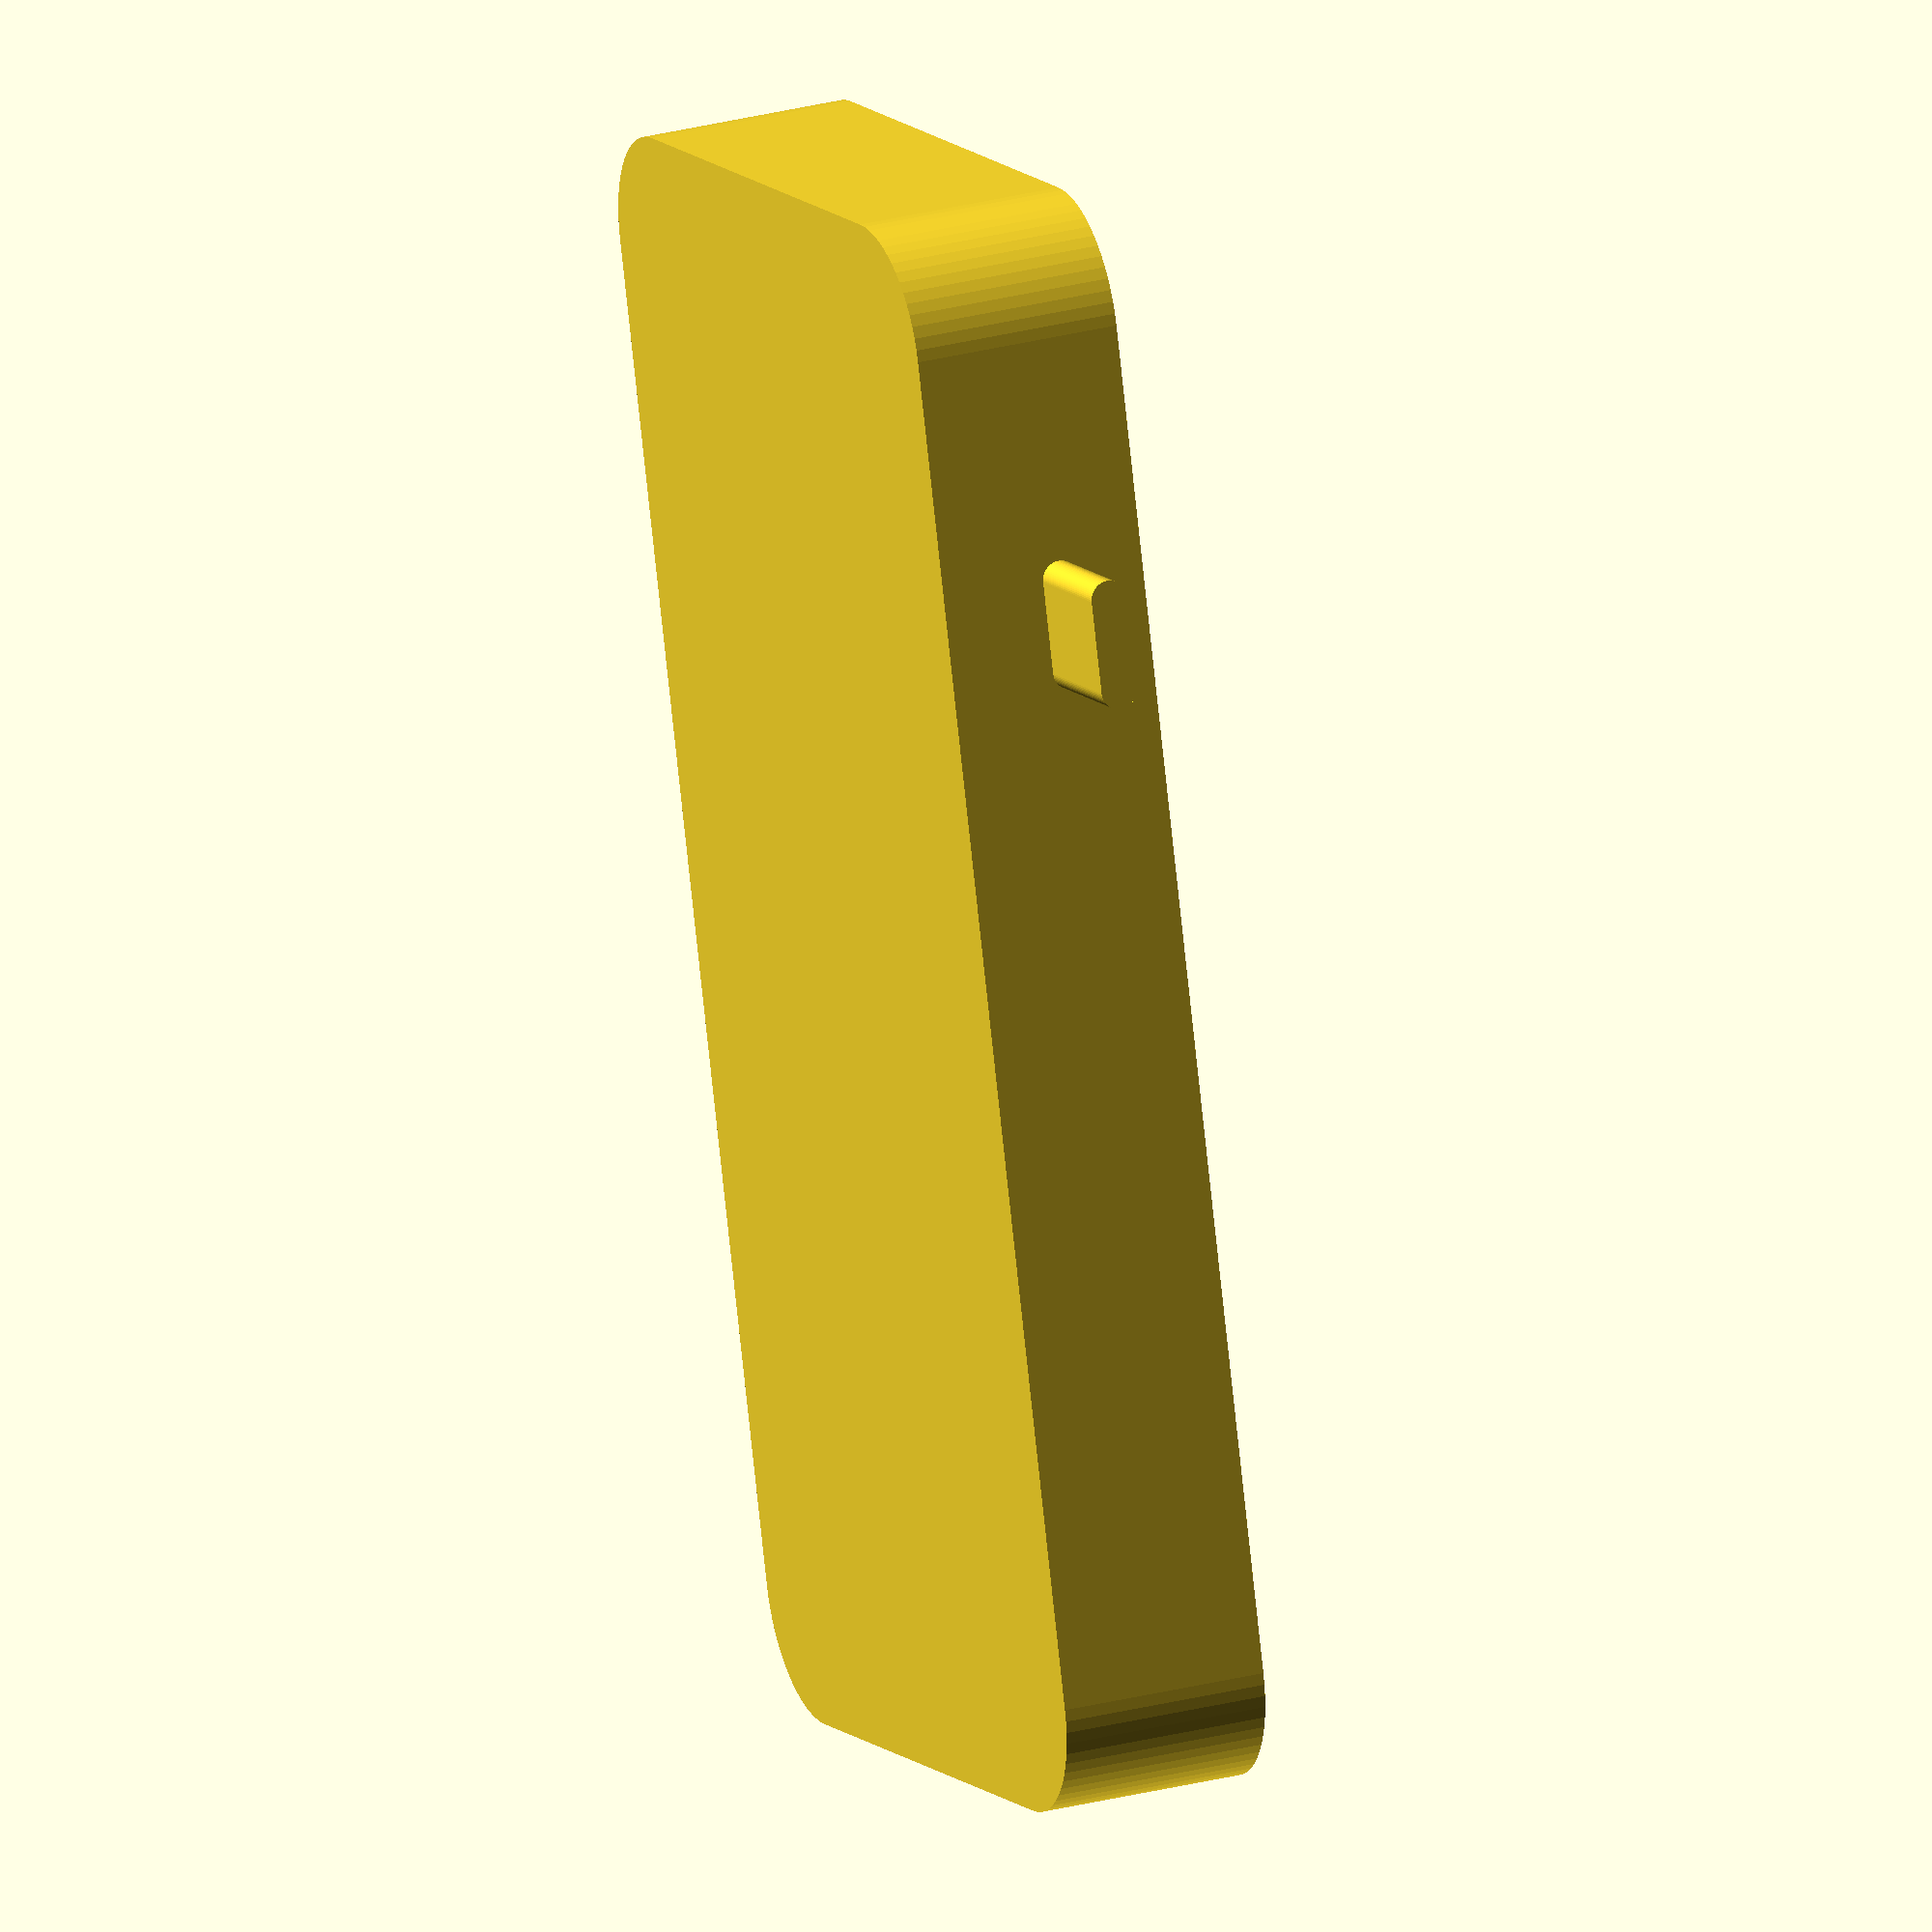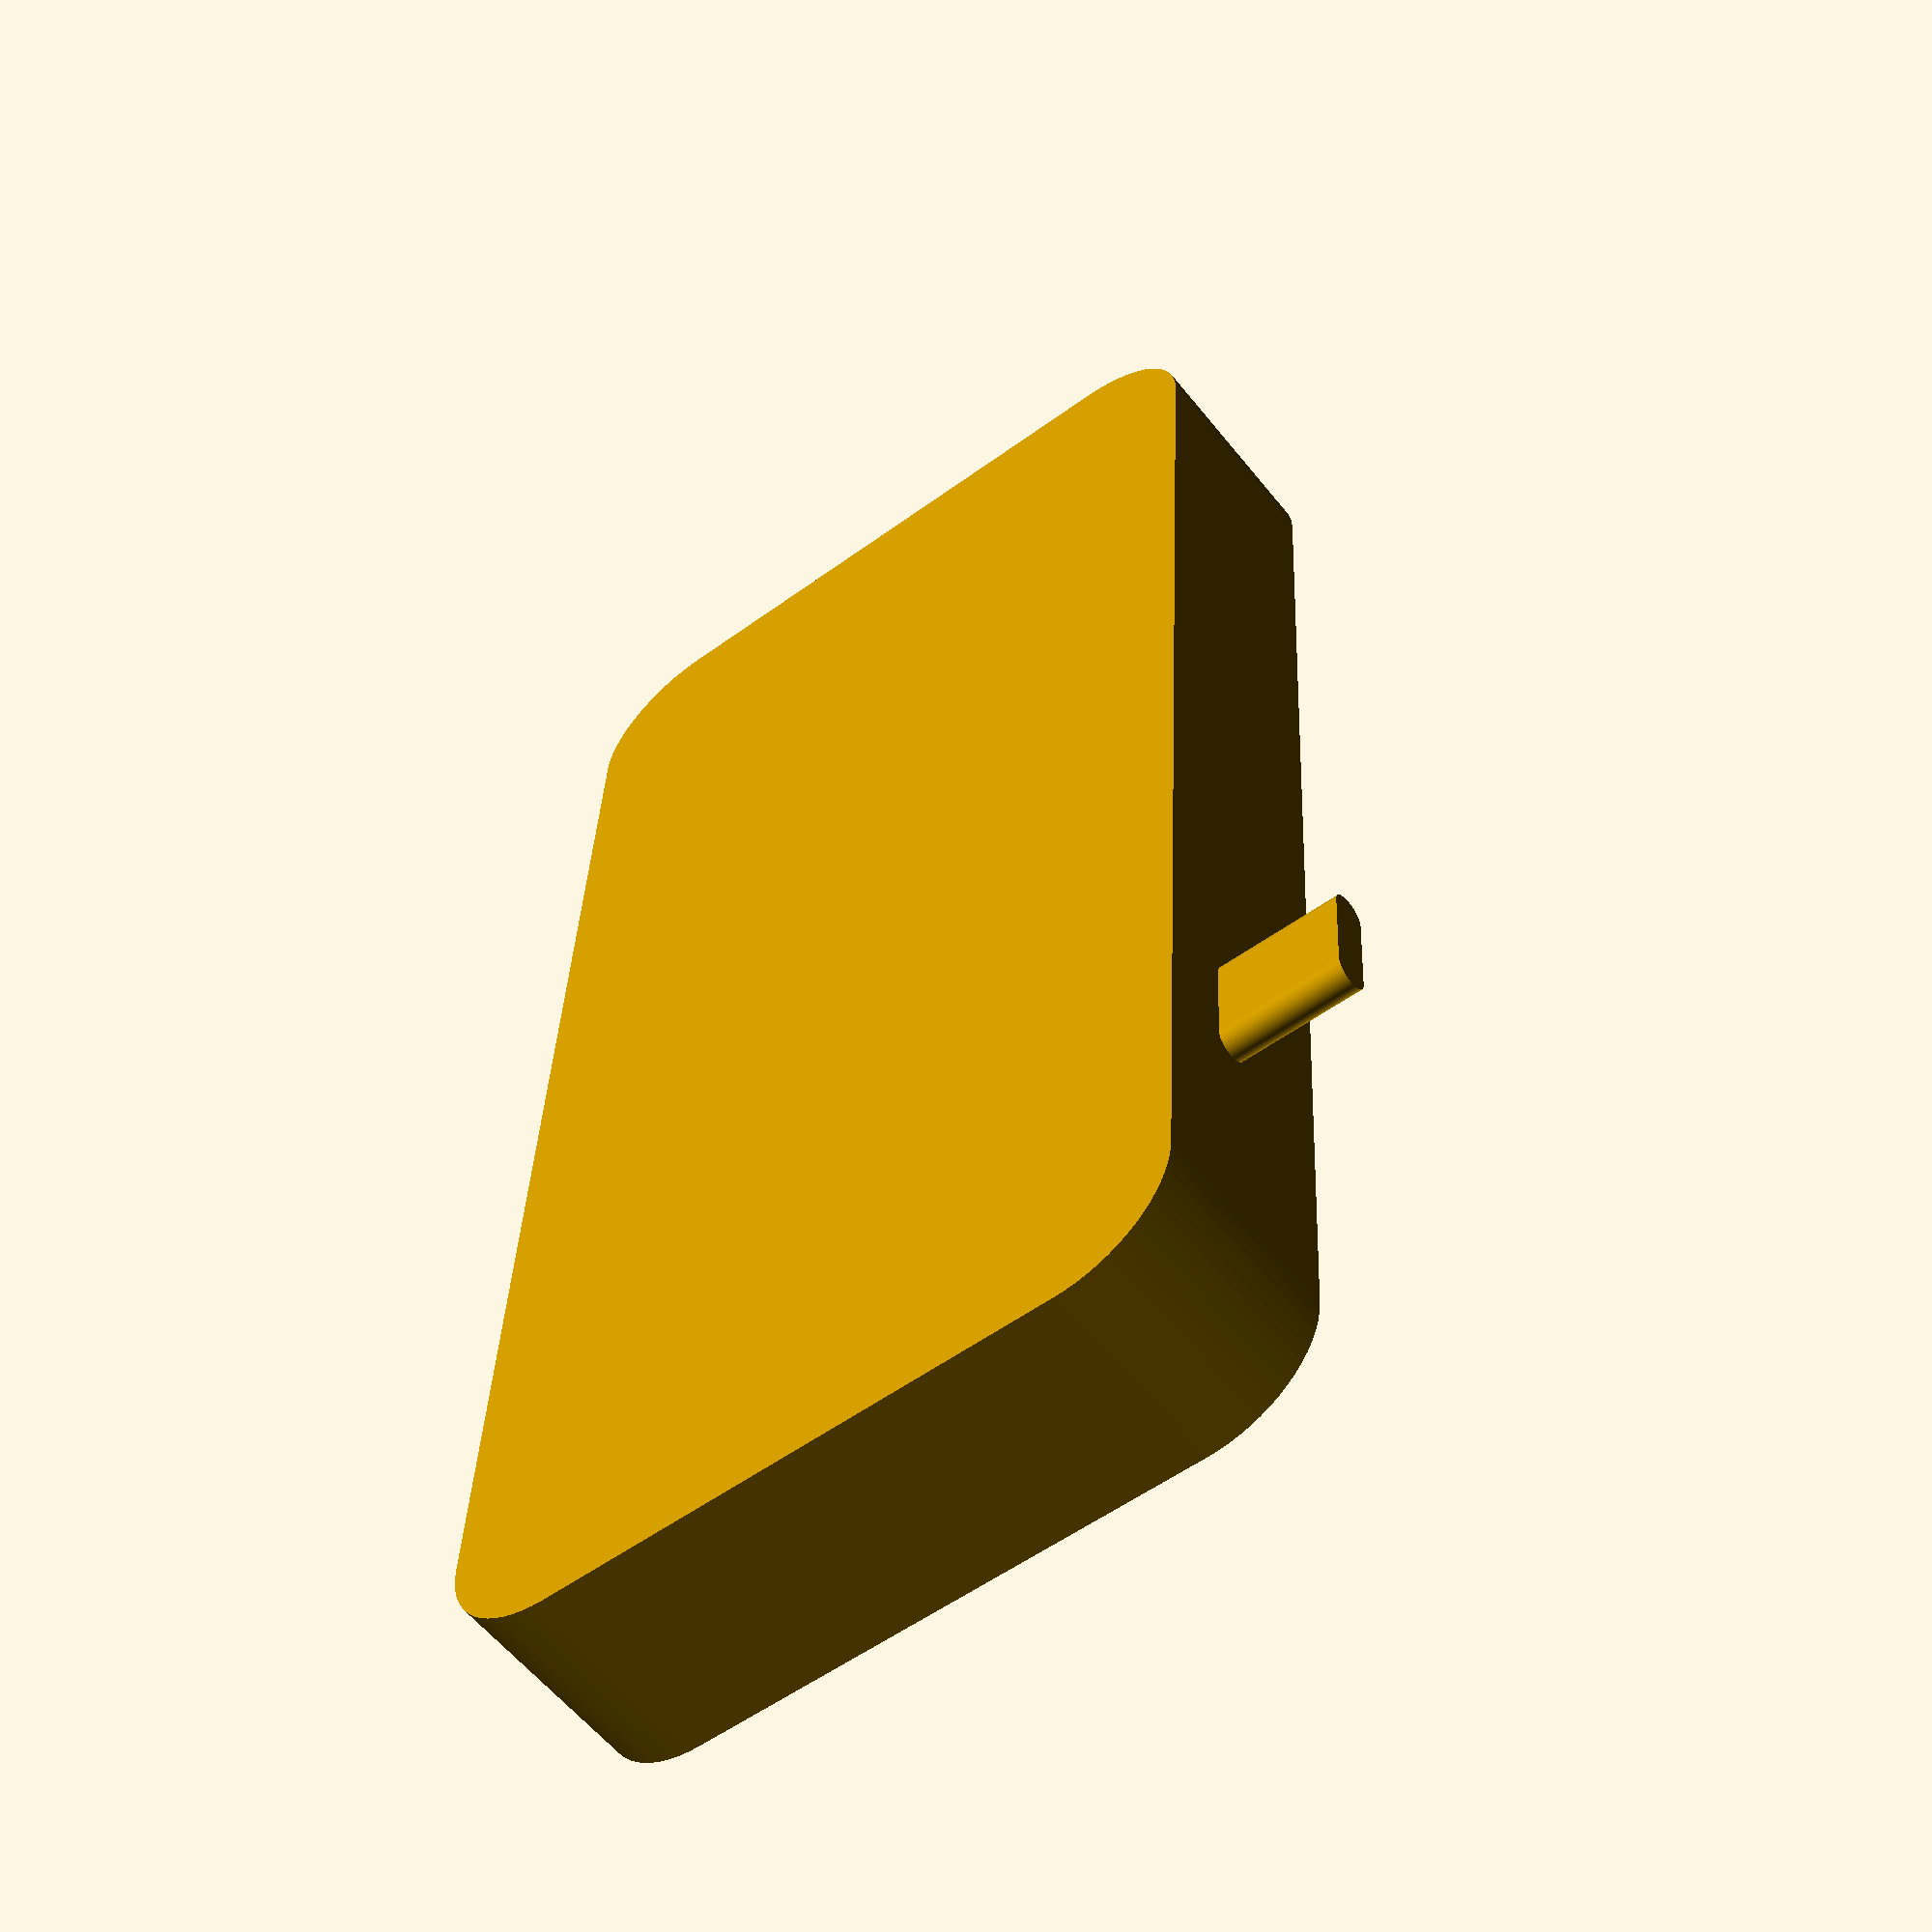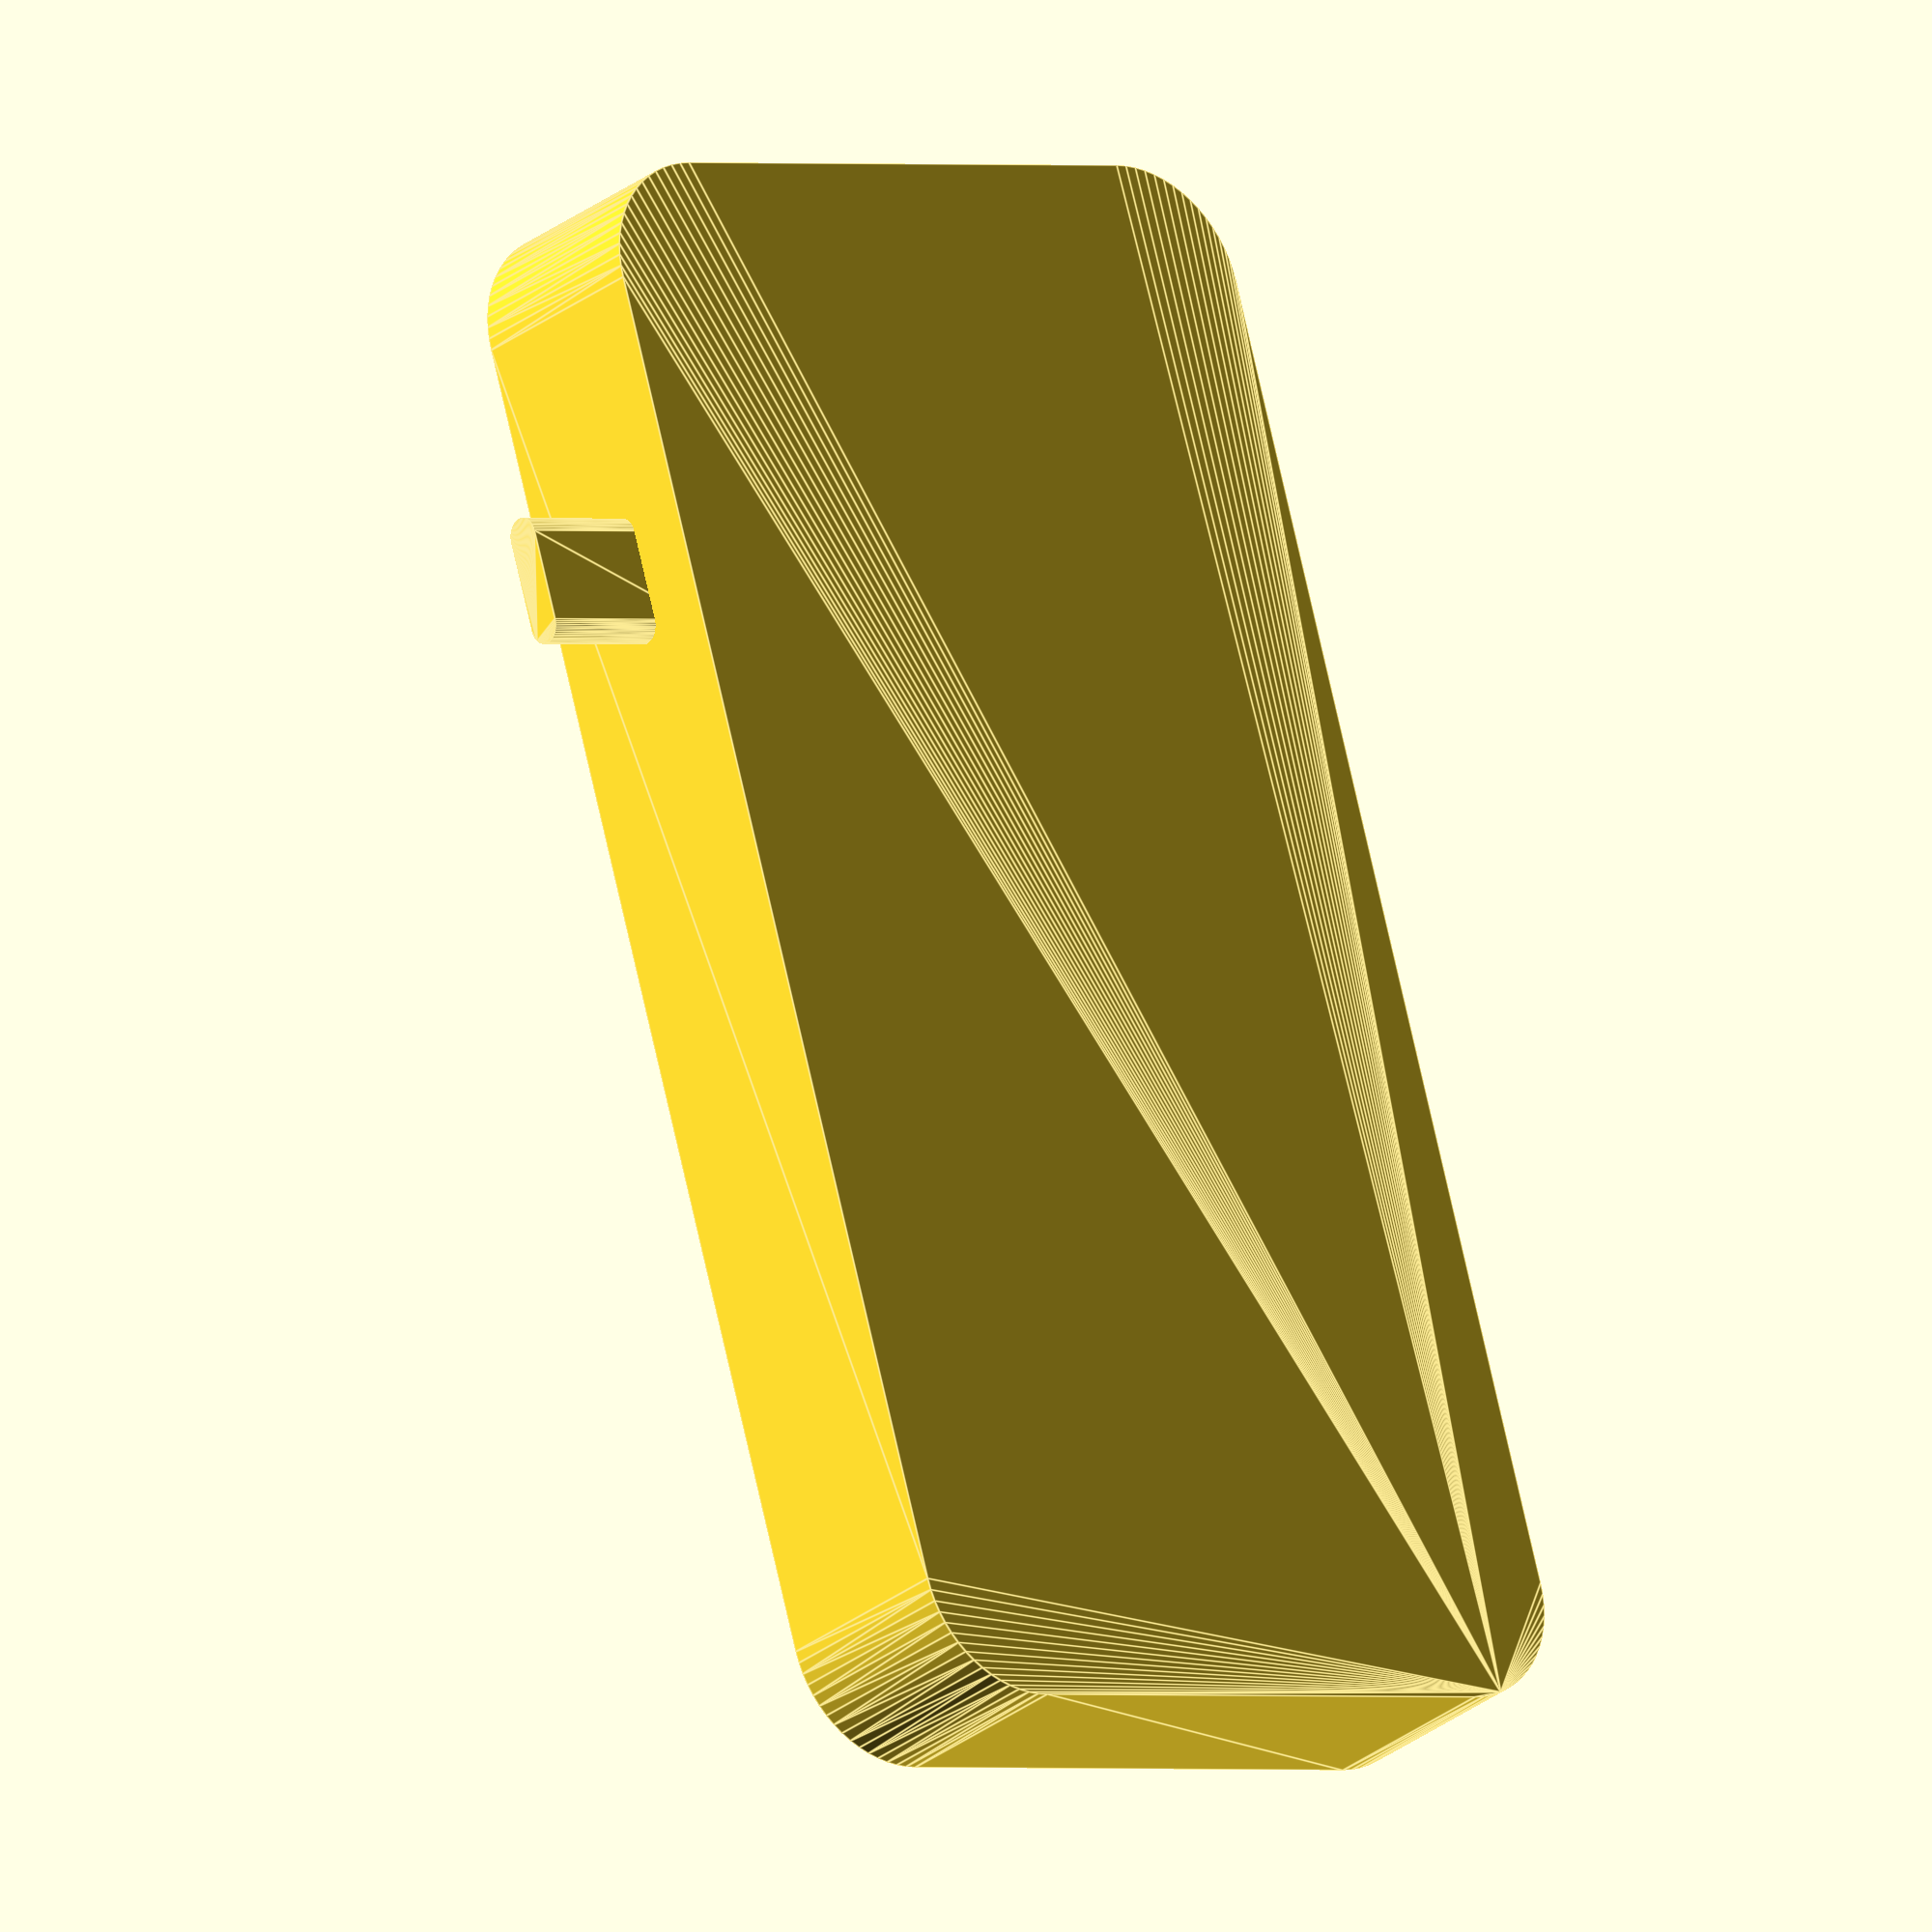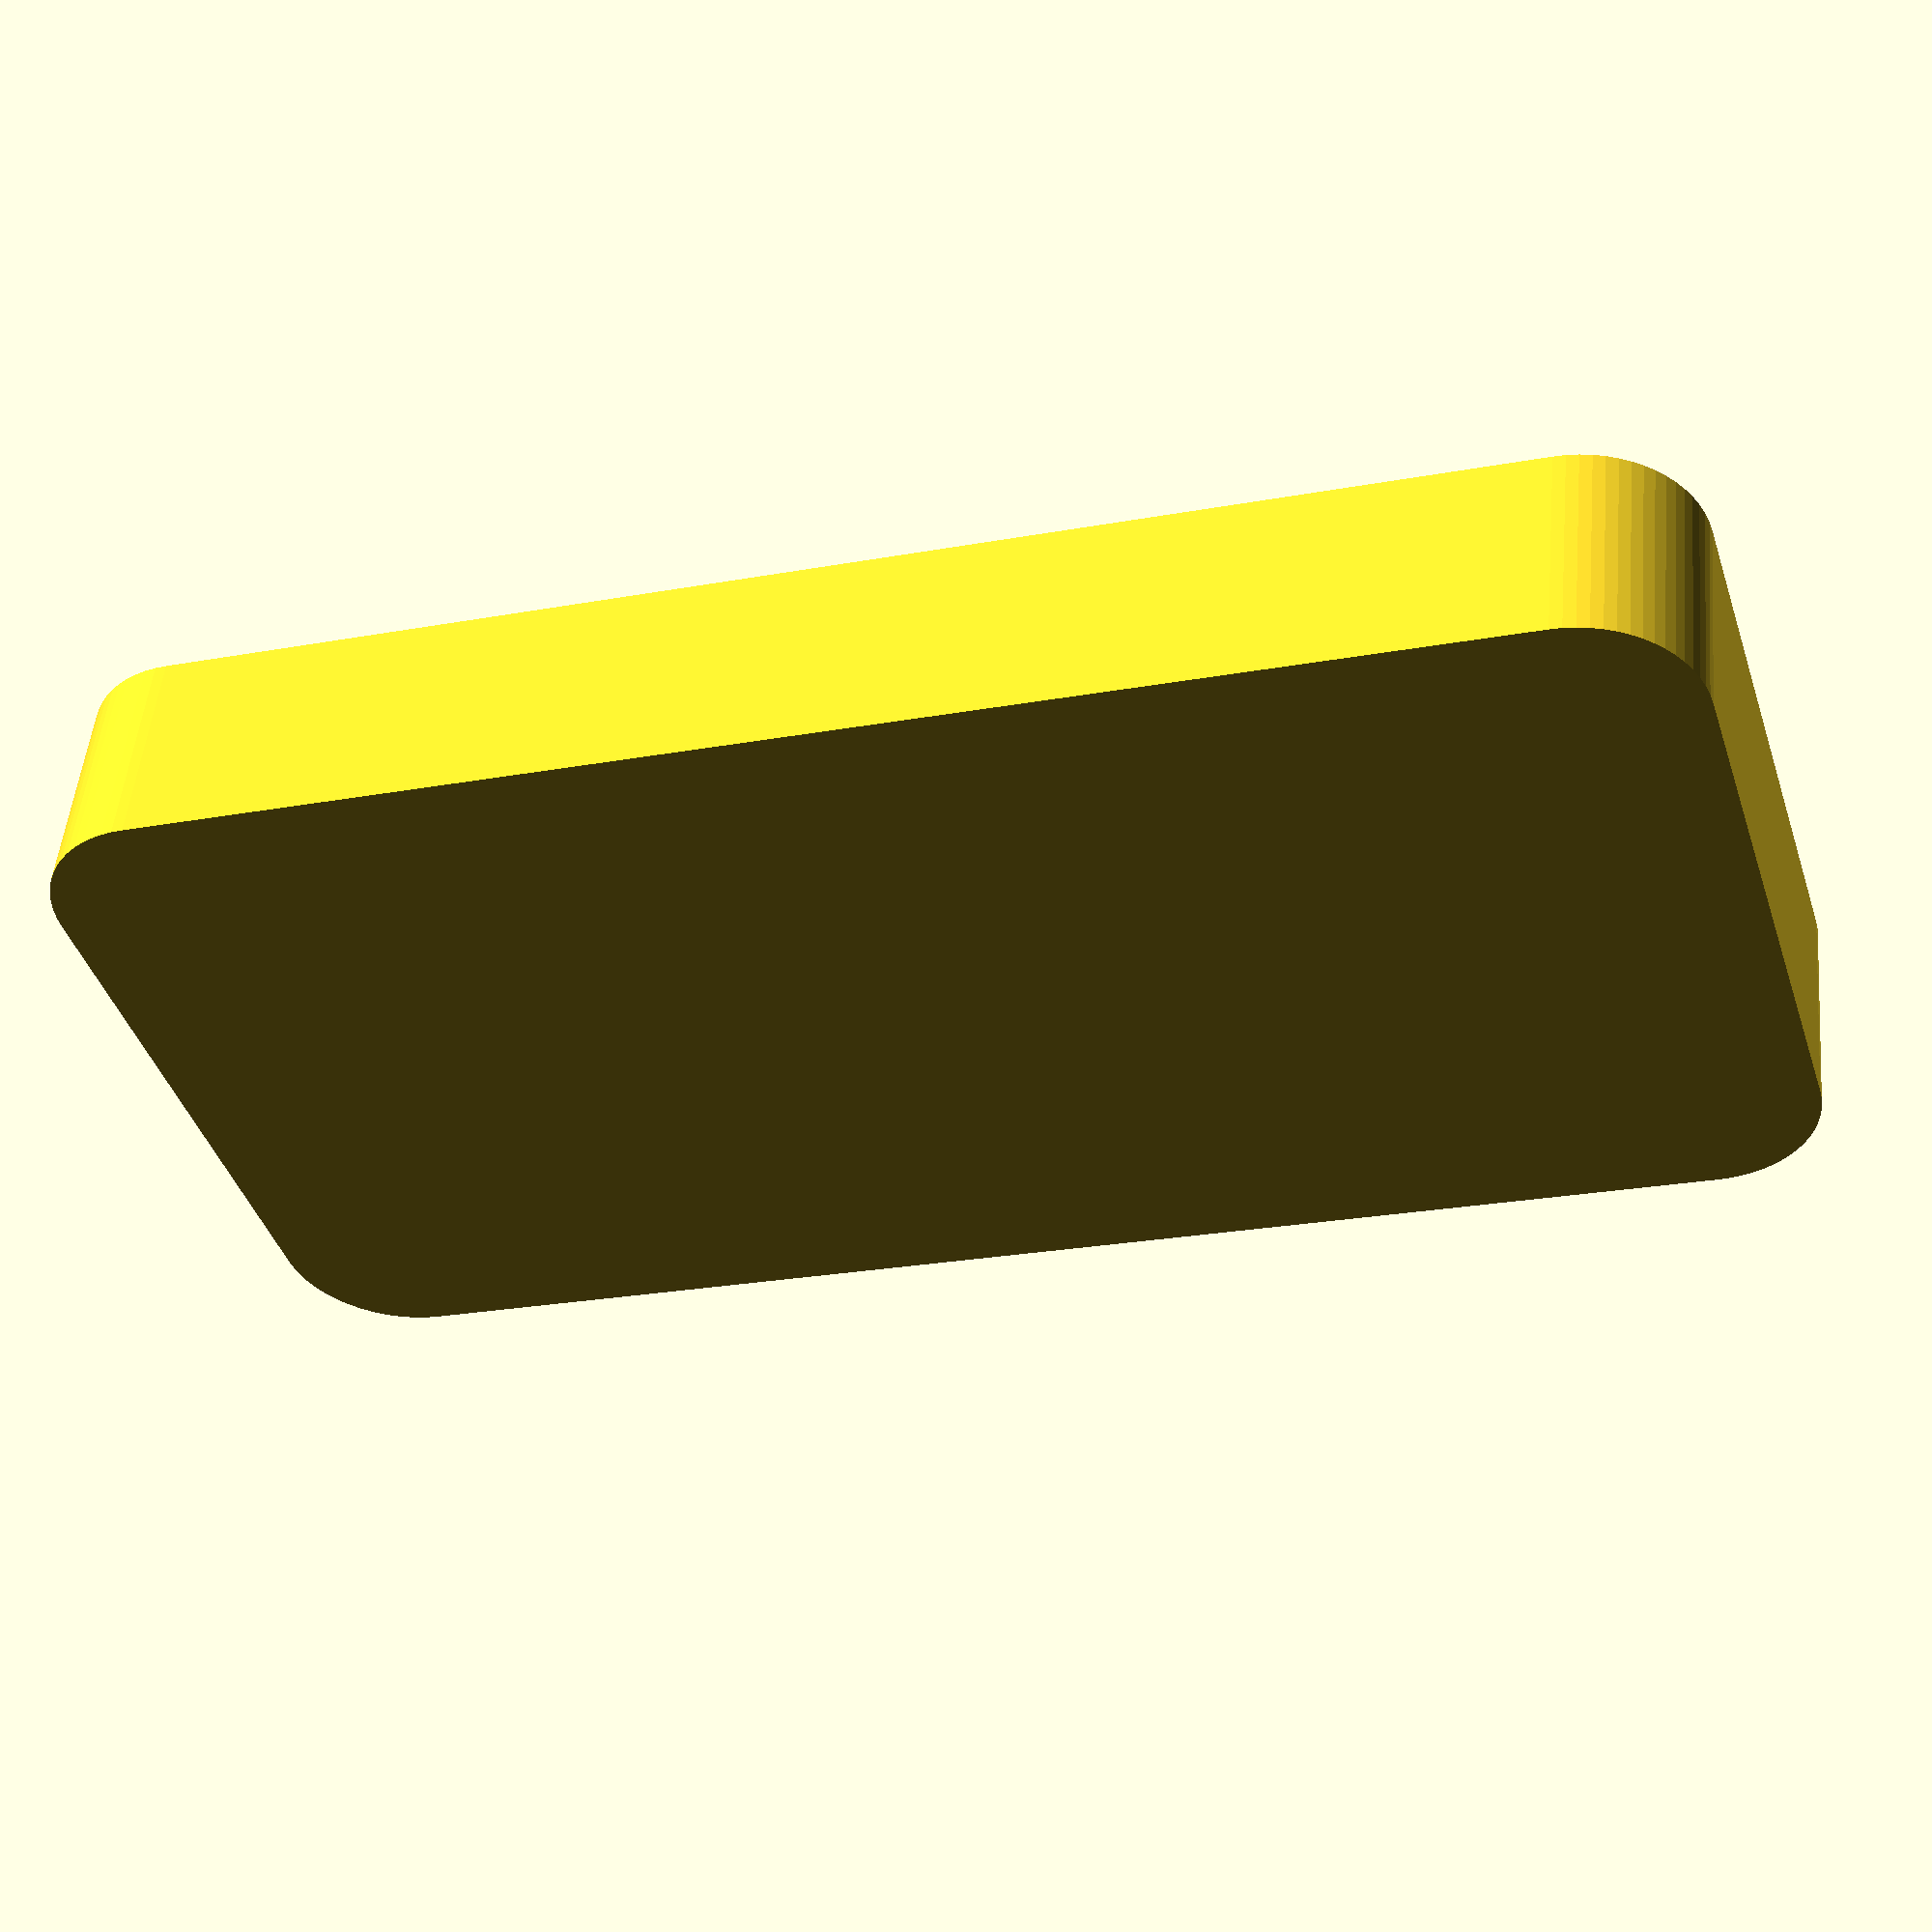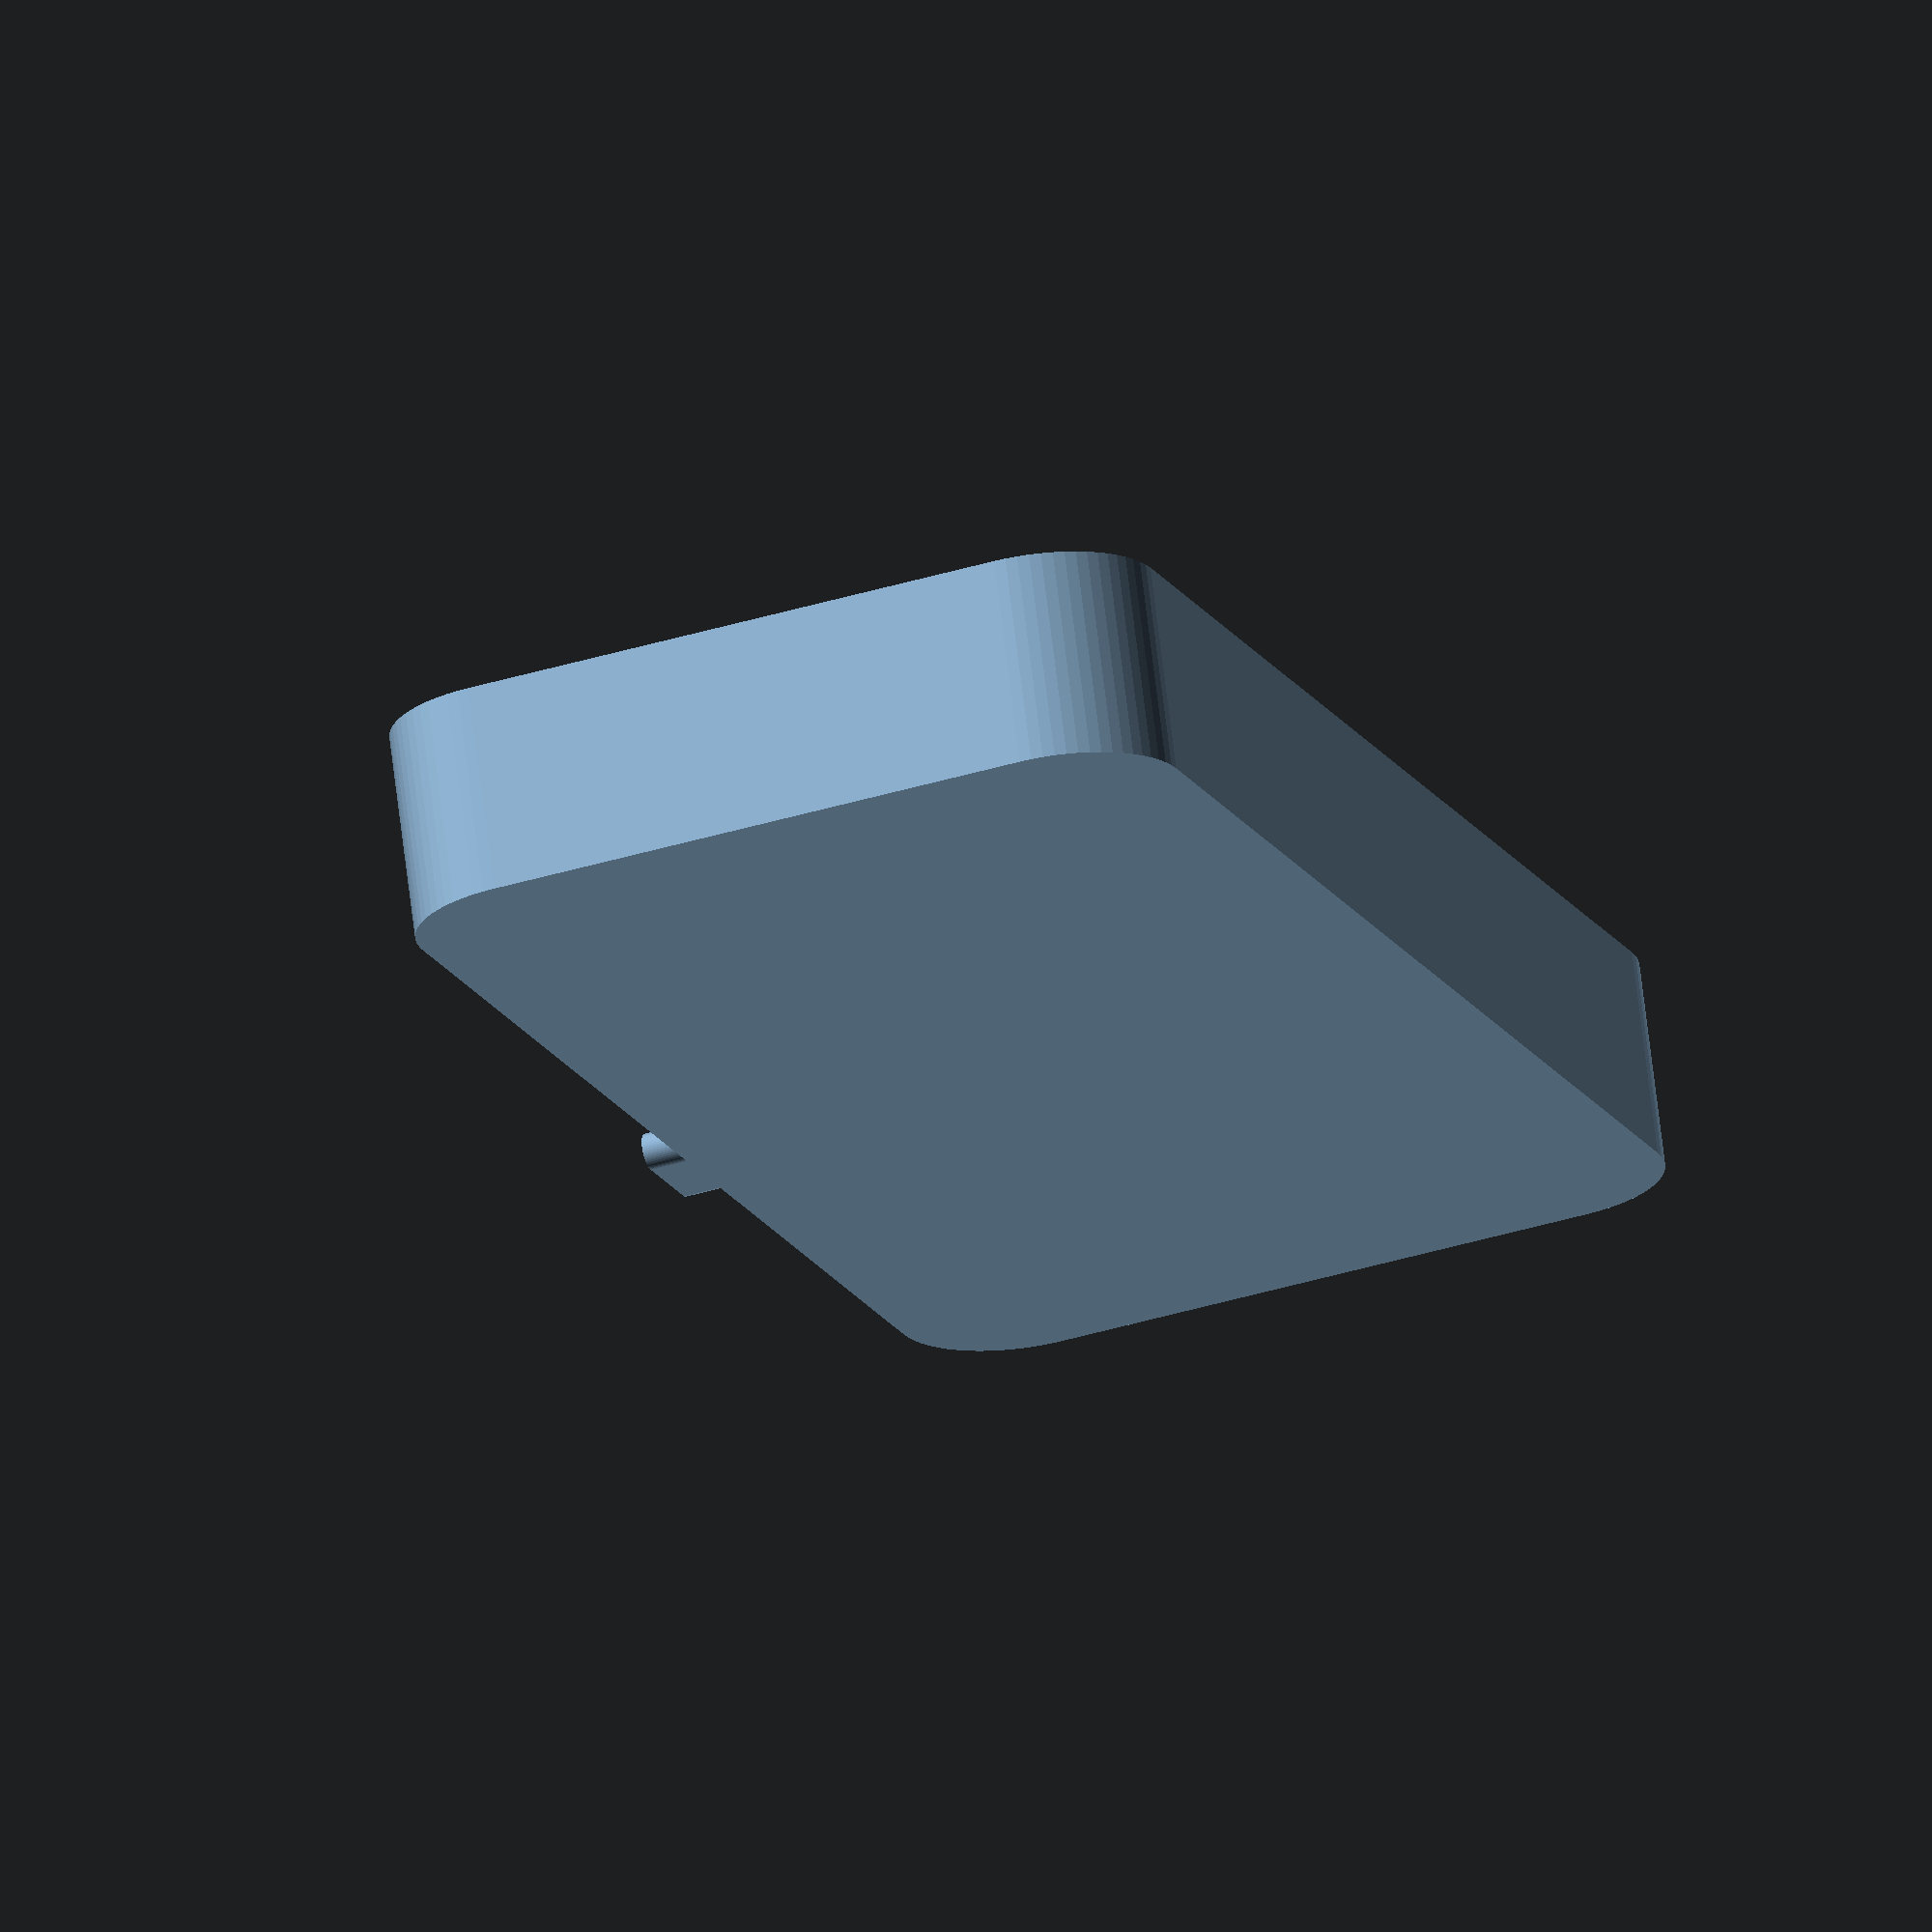
<openscad>
$fn = 64;
CornerRadius = 6.5;
translate([ 0, 0, 0 ]) hull()
{
    translate([ 0 - CornerRadius, 0, 0 ]) cylinder(r = 6.5, h = 11.4, center = true);
    translate([ 30 - CornerRadius, 0, 0 ]) cylinder(r = 6.5, h = 11.4, center = true);
    translate([ 0 - CornerRadius, 80 - CornerRadius, 0 ]) cylinder(r = 6.5, h = 11.4, center = true);
    translate([ 30 - CornerRadius, 80 - CornerRadius, 0 ]) cylinder(r = 6.5, h = 11.4, center = true);
};

translate([ -15, 13, -1 ]) rotate([ 0, 90, 0 ])
{
    hull()
    {
        cylinder(r = 1, h = 10, center = true);
        translate([ 0, 5, 0 ]) cylinder(r = 1, h = 10, center = true);
    }
}
</openscad>
<views>
elev=333.2 azim=163.9 roll=67.5 proj=o view=wireframe
elev=237.7 azim=177.2 roll=321.9 proj=p view=solid
elev=25.7 azim=196.2 roll=142.0 proj=o view=edges
elev=309.3 azim=252.8 roll=5.3 proj=p view=wireframe
elev=109.8 azim=159.5 roll=186.9 proj=o view=solid
</views>
